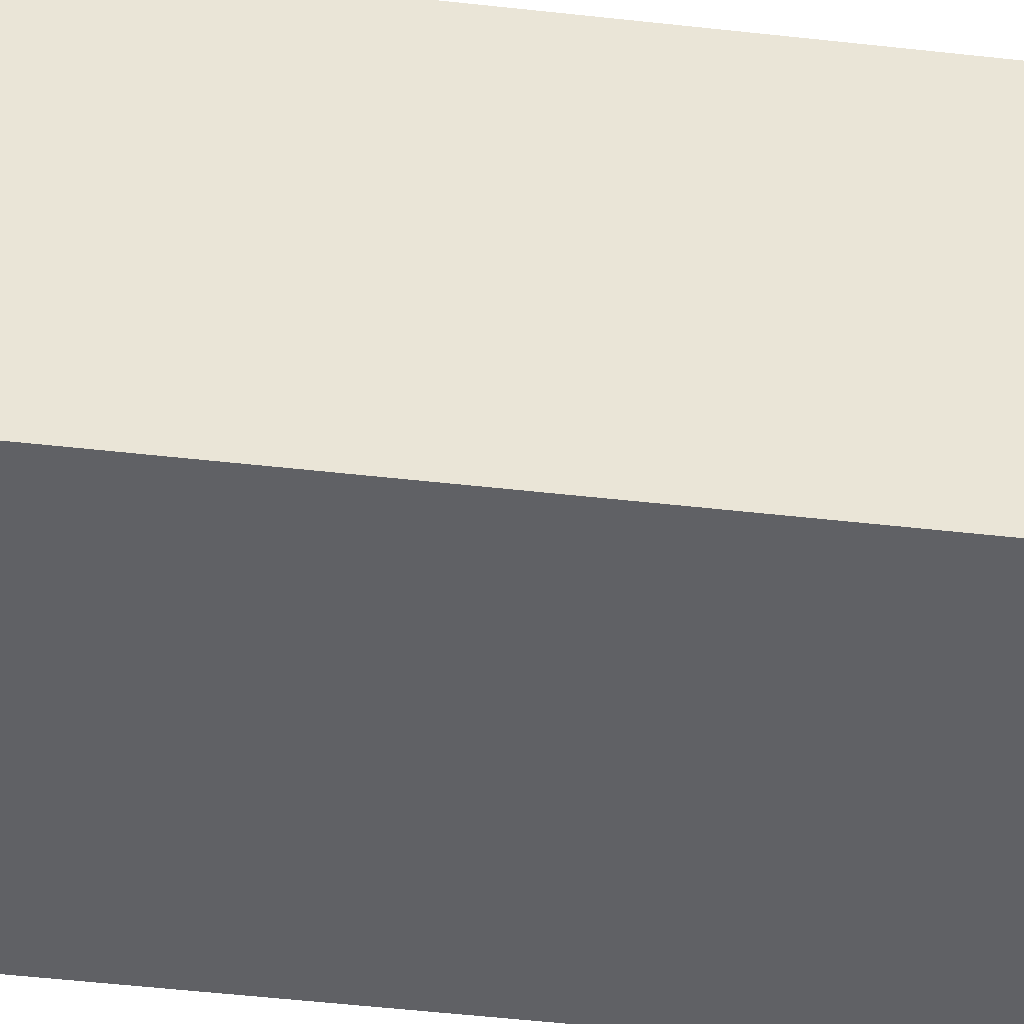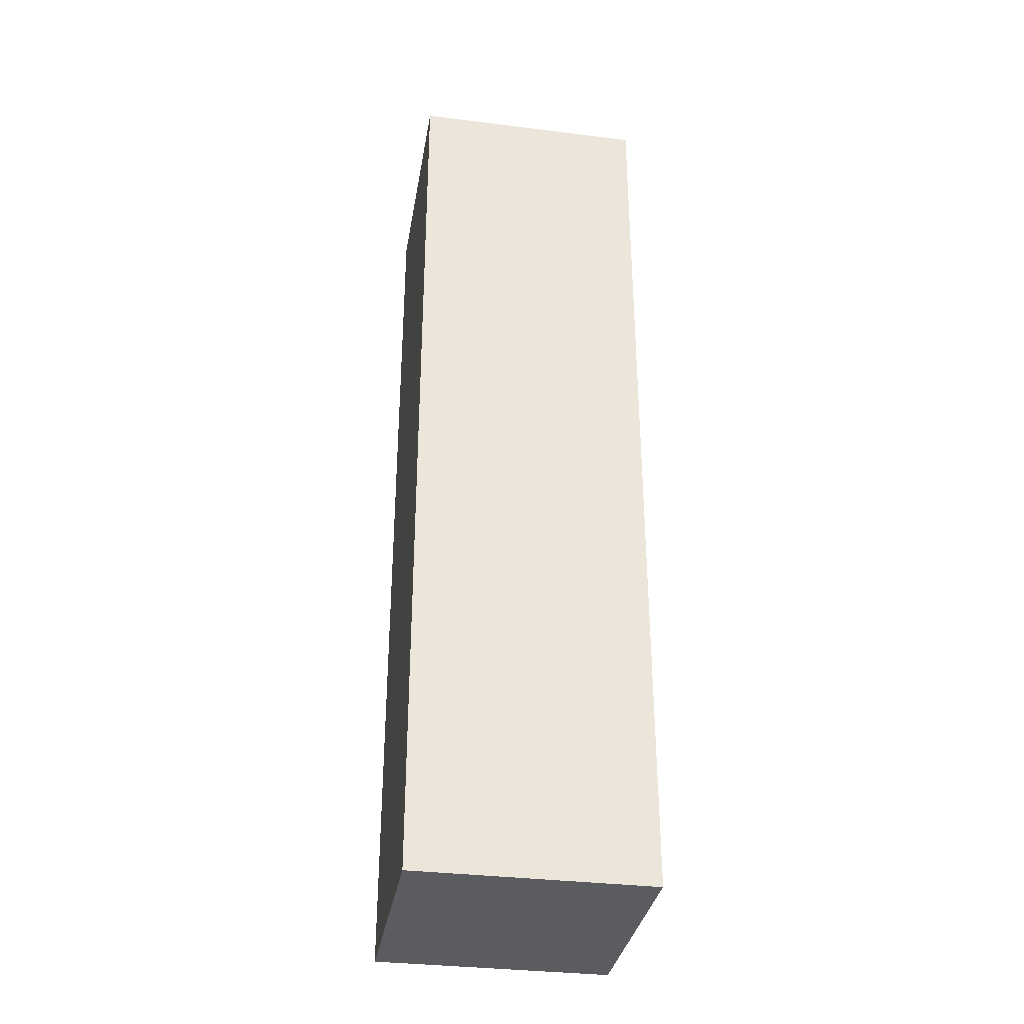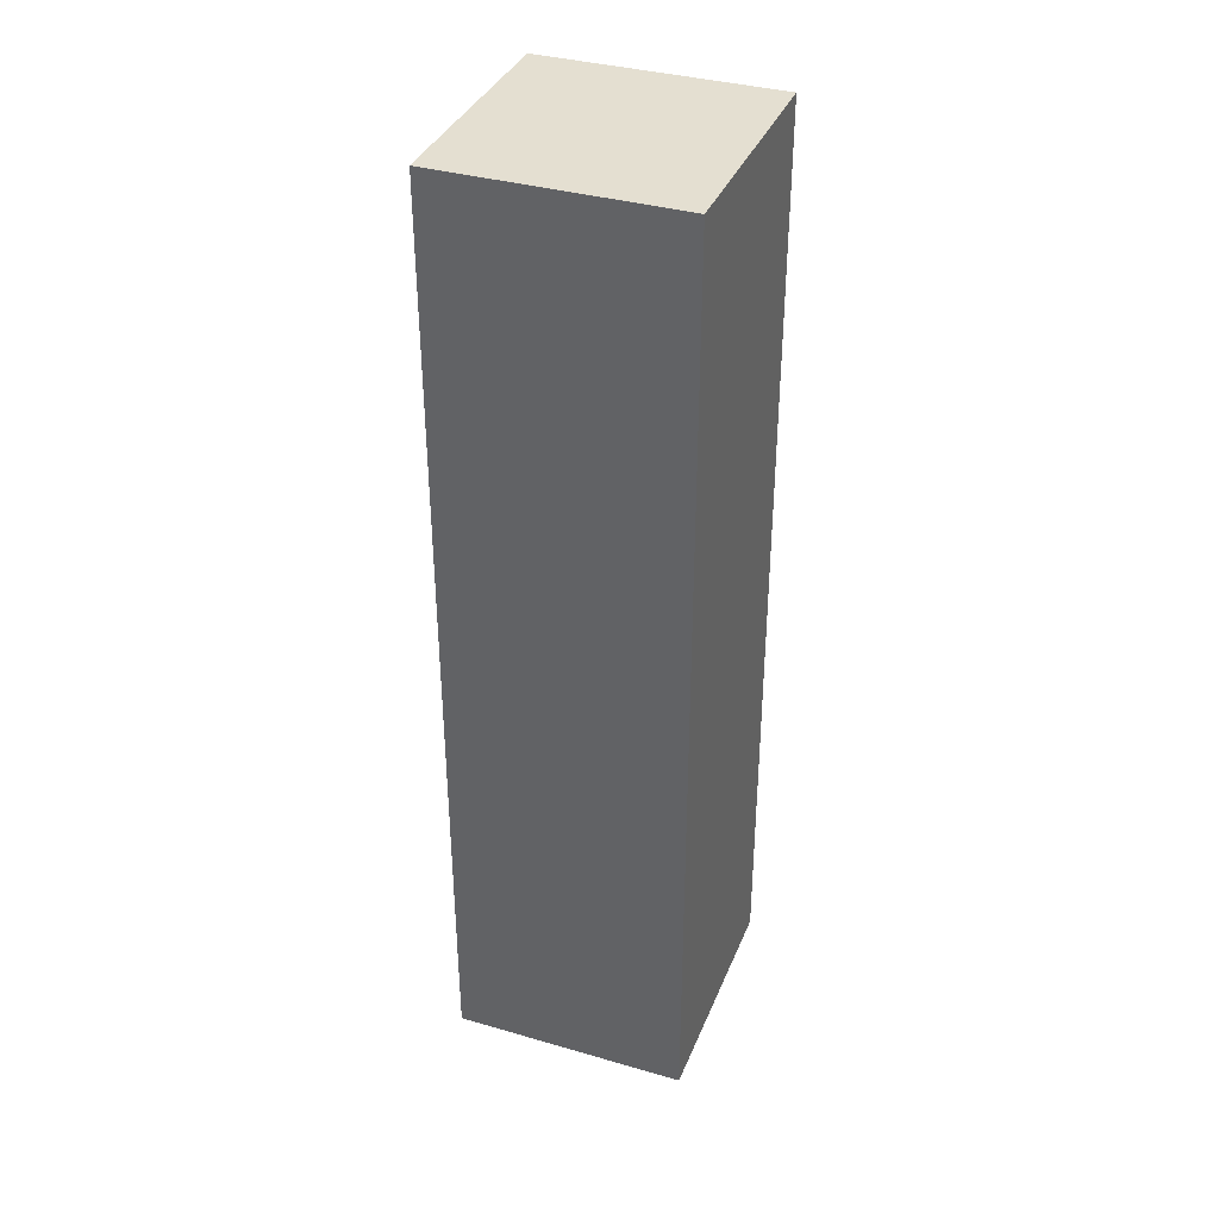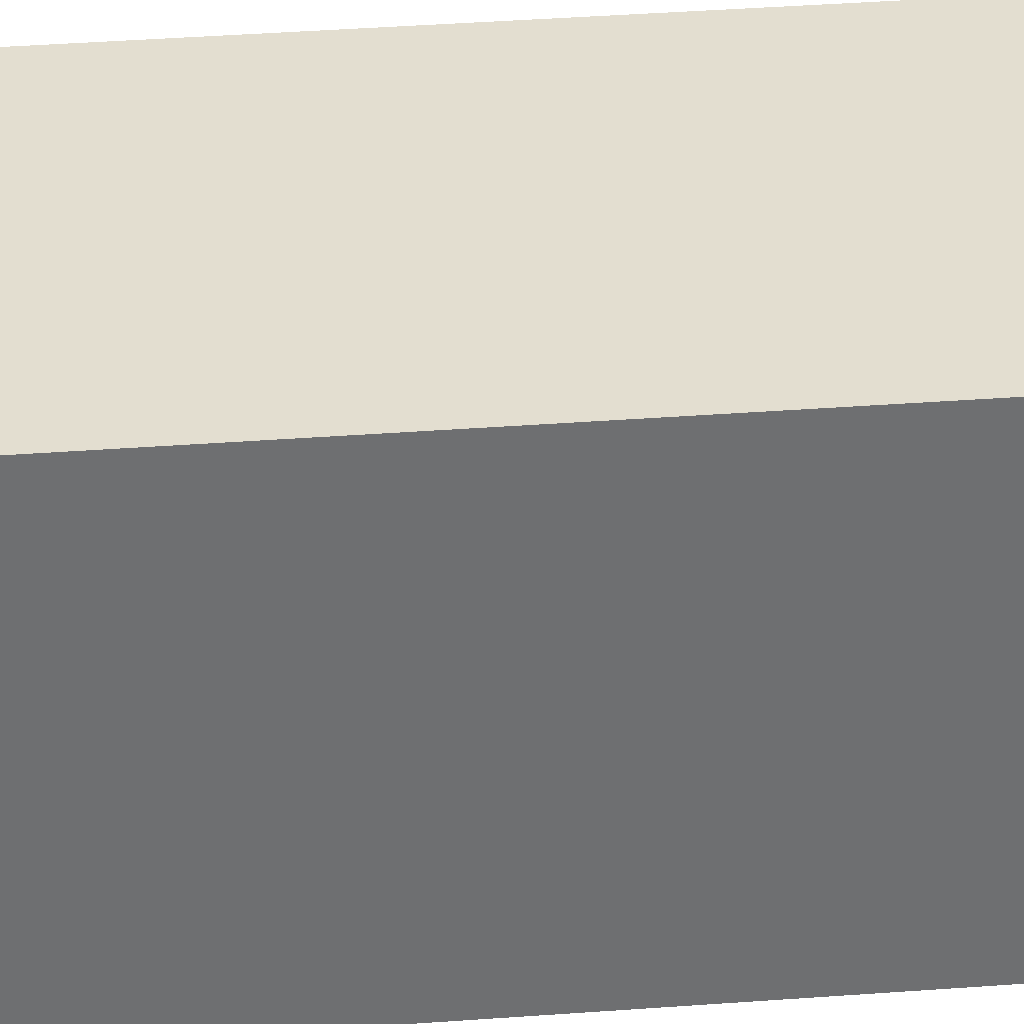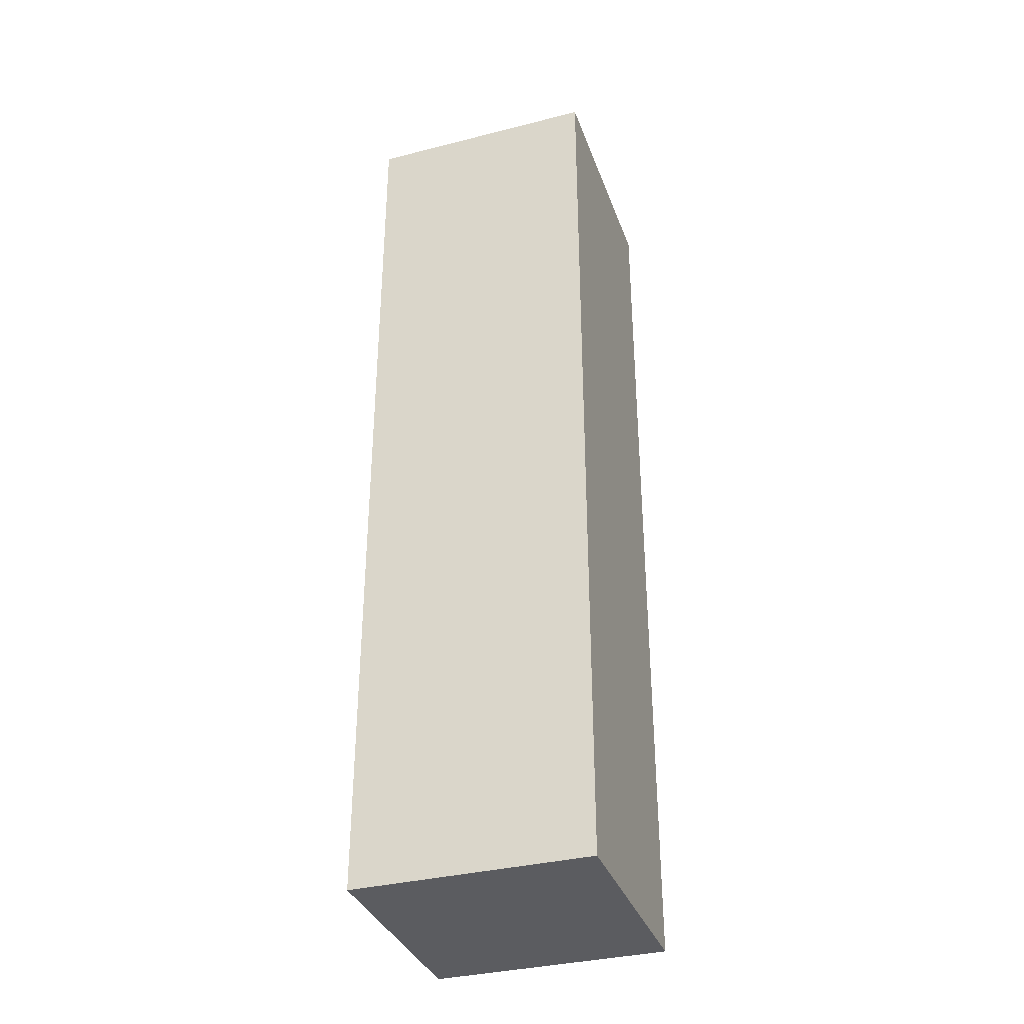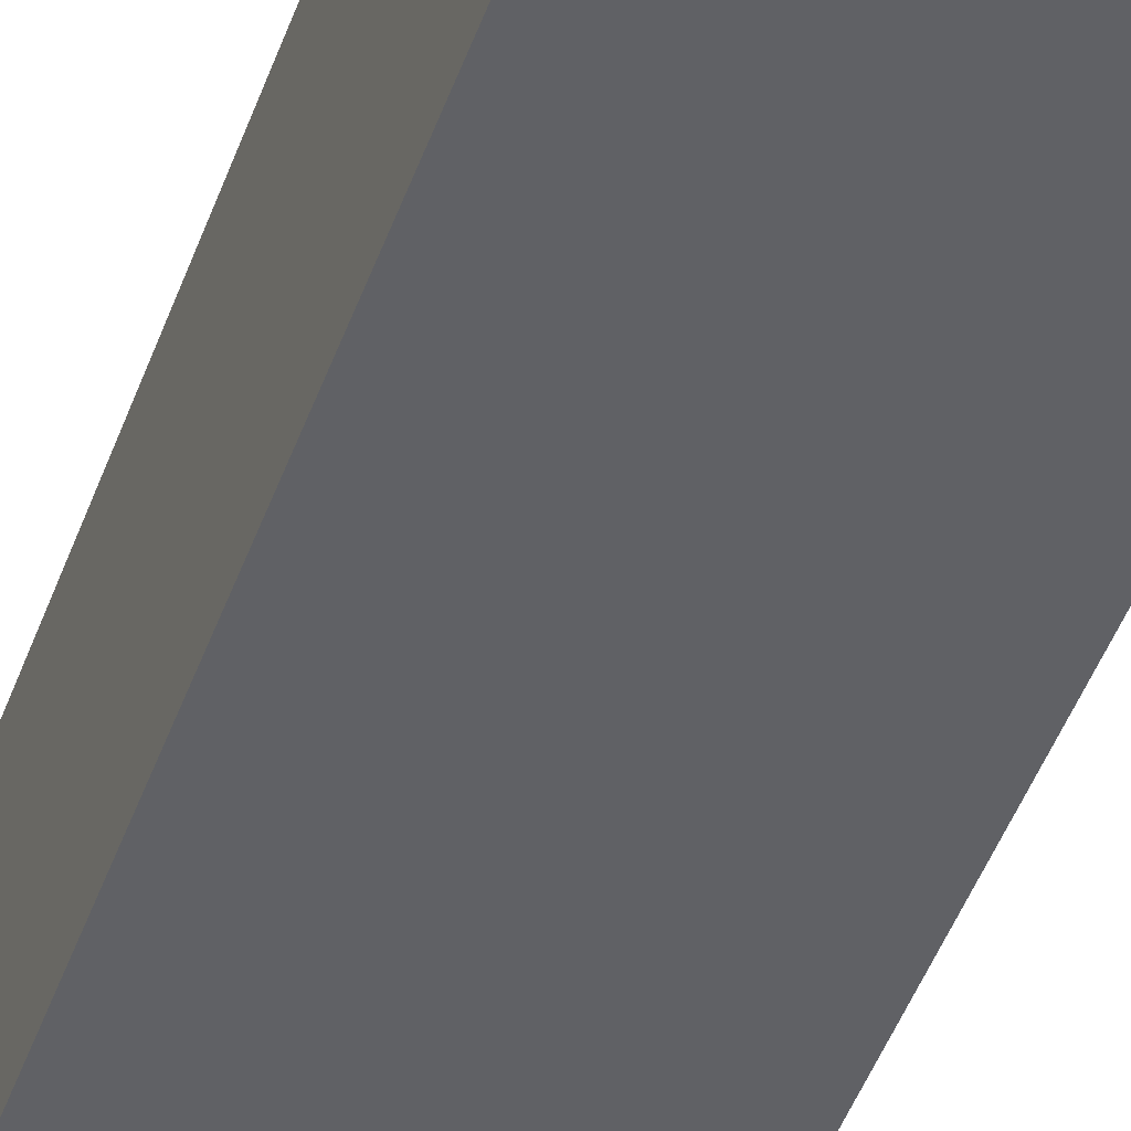
<metadata>
{"format":"obj","ext":"obj","renderer":"f3d","projection":"perspective","resolution":1024,"background":"white","views":[{"elev":-47.1,"azim":-97.4,"up":"+Z"},{"elev":-33.9,"azim":170.4,"up":"+Y"},{"elev":36.7,"azim":20.5,"up":"+Y"},{"elev":35.9,"azim":-95.7,"up":"+Z"},{"elev":-35.2,"azim":108.6,"up":"+Y"},{"elev":-49.9,"azim":159.8,"up":"+Z"}]}
</metadata>
<code>
v 2.121 2e-06 2.121
v 2.121 4.243 2.121
v -2.121 2e-06 2.121
v -2.121 4.243 2.121
v -2.121 2e-06 -2.121
v -2.121 4.243 -2.121
v 2.121 2e-06 -2.121
v 2.121 4.243 -2.121
v 2.121 -4.243 2.121
v -2.121 -4.243 2.121
v -2.121 -4.243 -2.121
v 2.121 -4.243 -2.121
v 2.121 -8.486 2.121
v -2.121 -8.486 2.121
v -2.121 -8.486 -2.121
v 2.121 -8.486 -2.121
v 2.121 8.486 2.121
v -2.121 8.486 2.121
v -2.121 8.486 -2.121
v 2.121 8.486 -2.121
f 1 2 4 3
f 5 6 8 7
f 7 8 2 1
f 3 4 6 5
f 9 1 3 10
f 11 5 7 12
f 12 7 1 9
f 10 3 5 11
f 13 9 10 14
f 15 11 12 16
f 16 12 9 13
f 14 10 11 15
f 2 17 18 4
f 6 19 20 8
f 8 20 17 2
f 4 18 19 6
f 14 15 16 13
f 18 17 20 19

</code>
